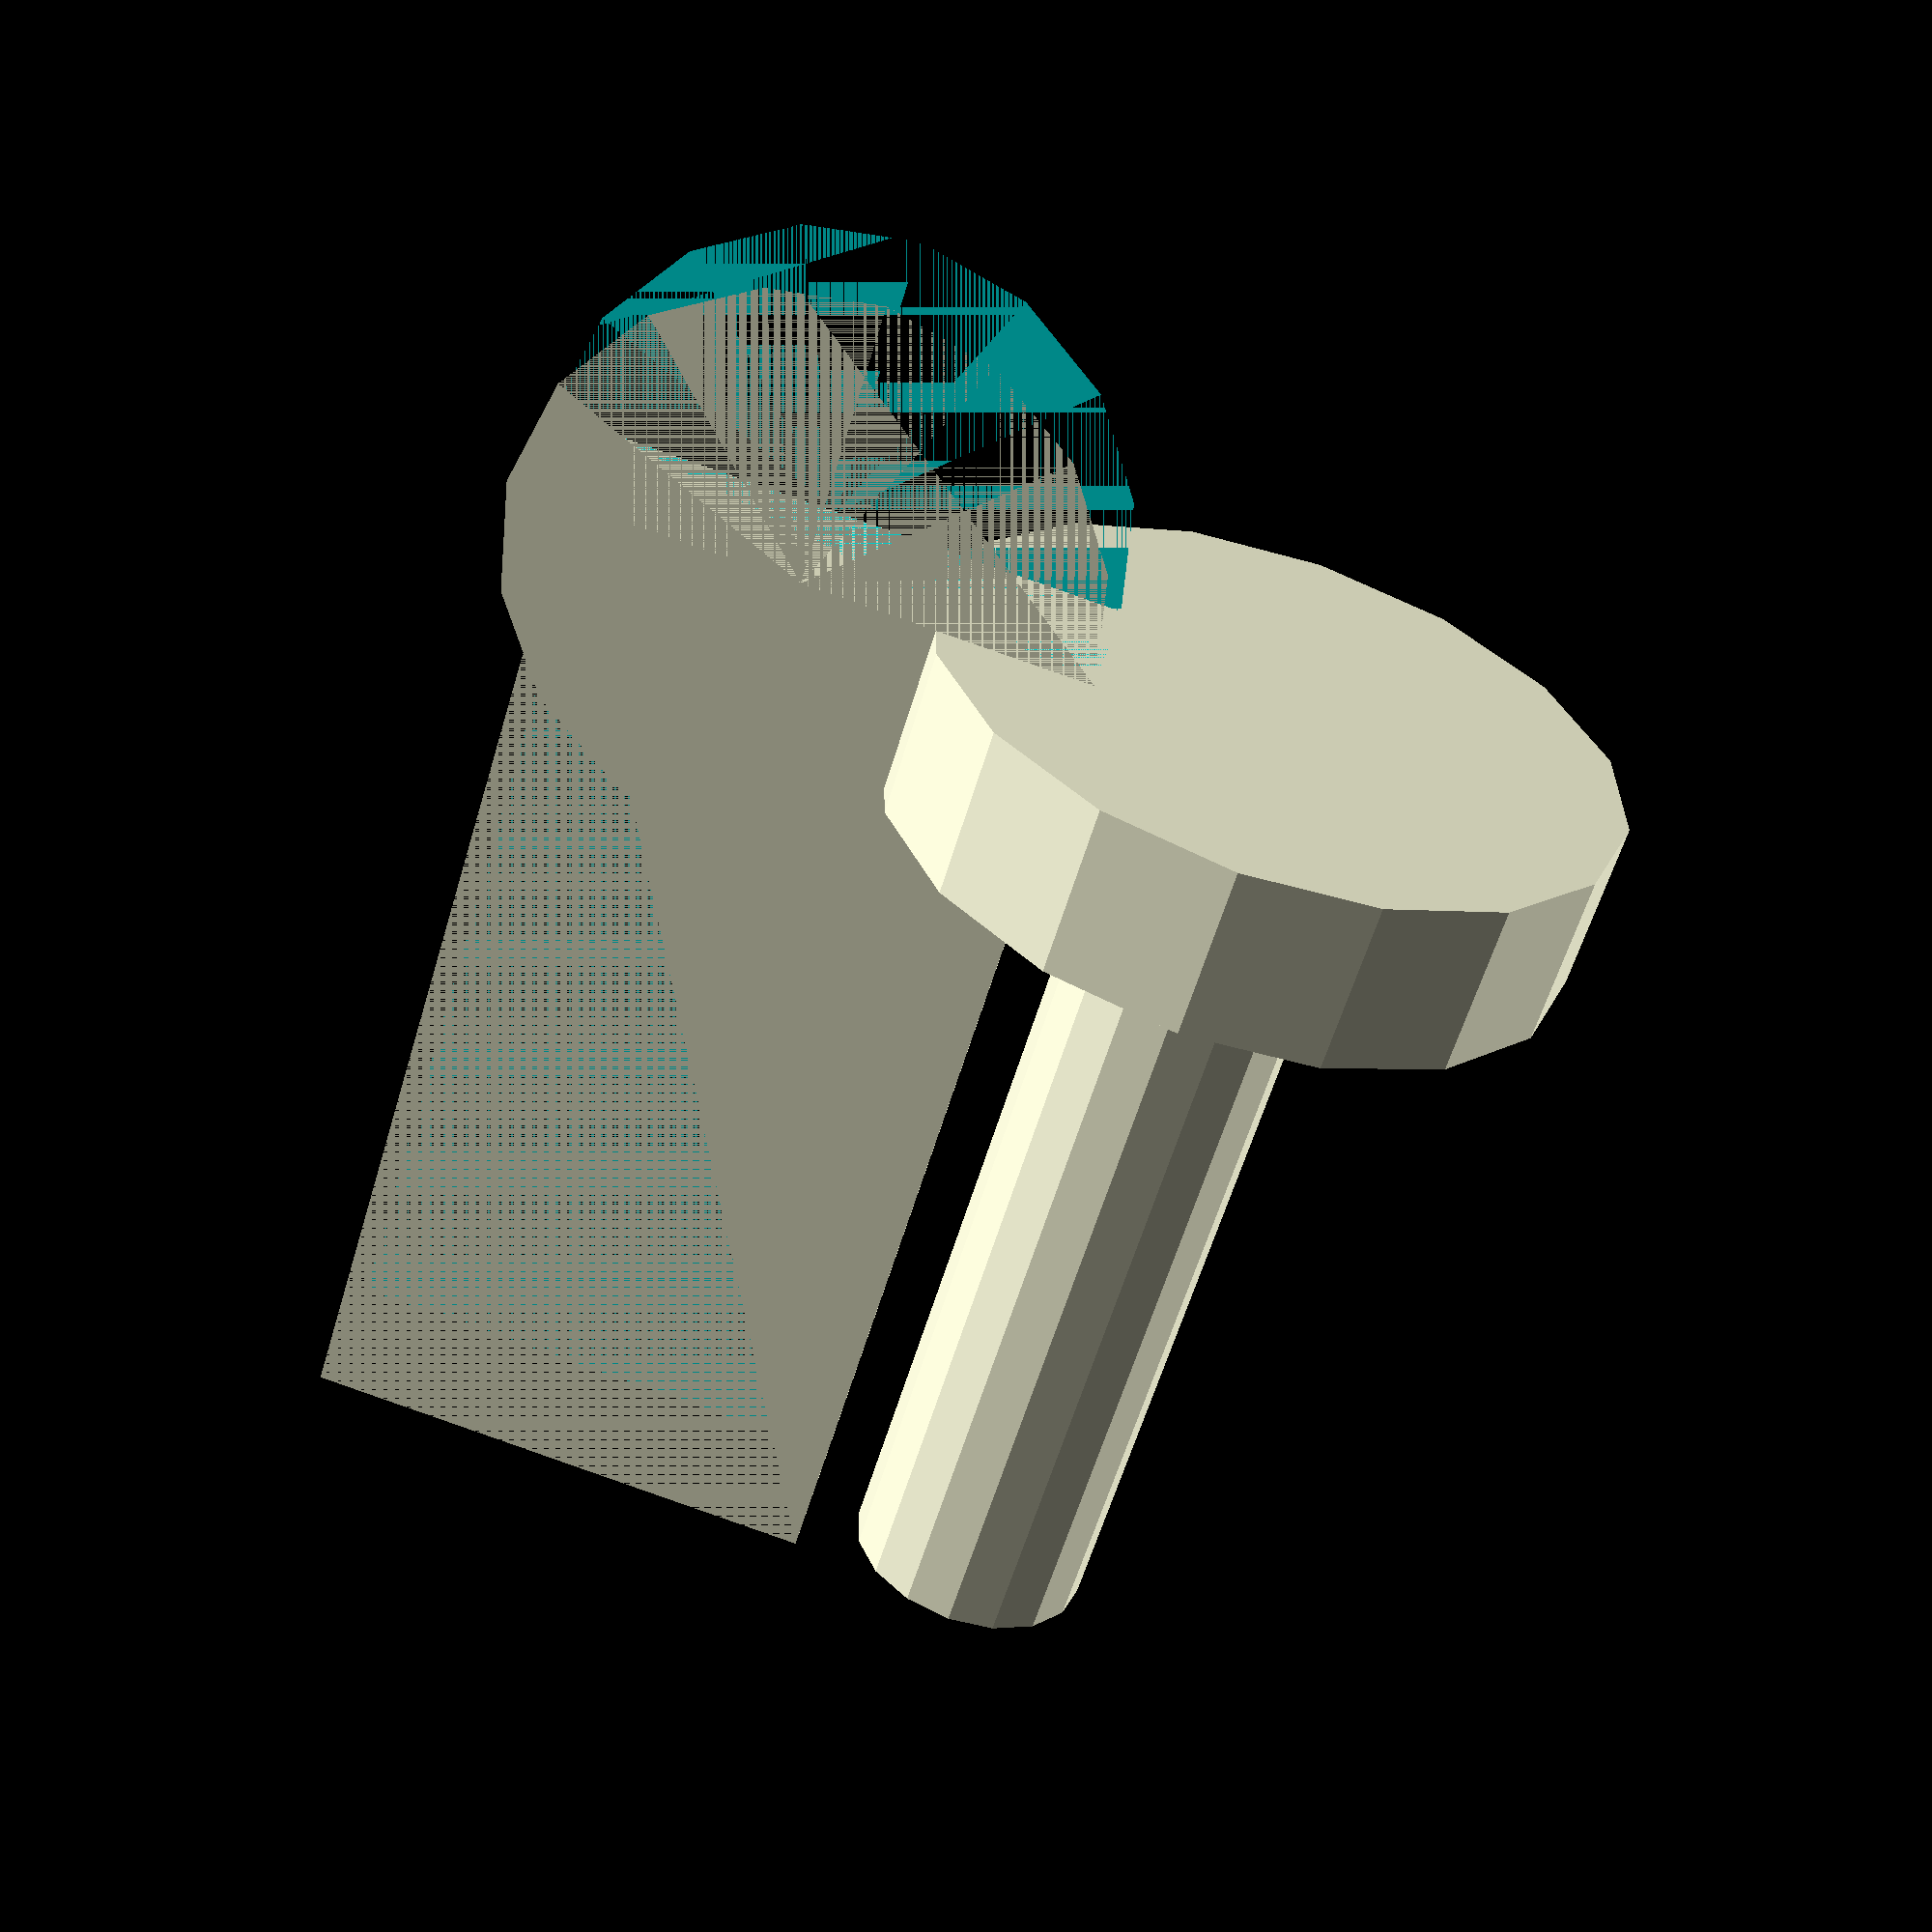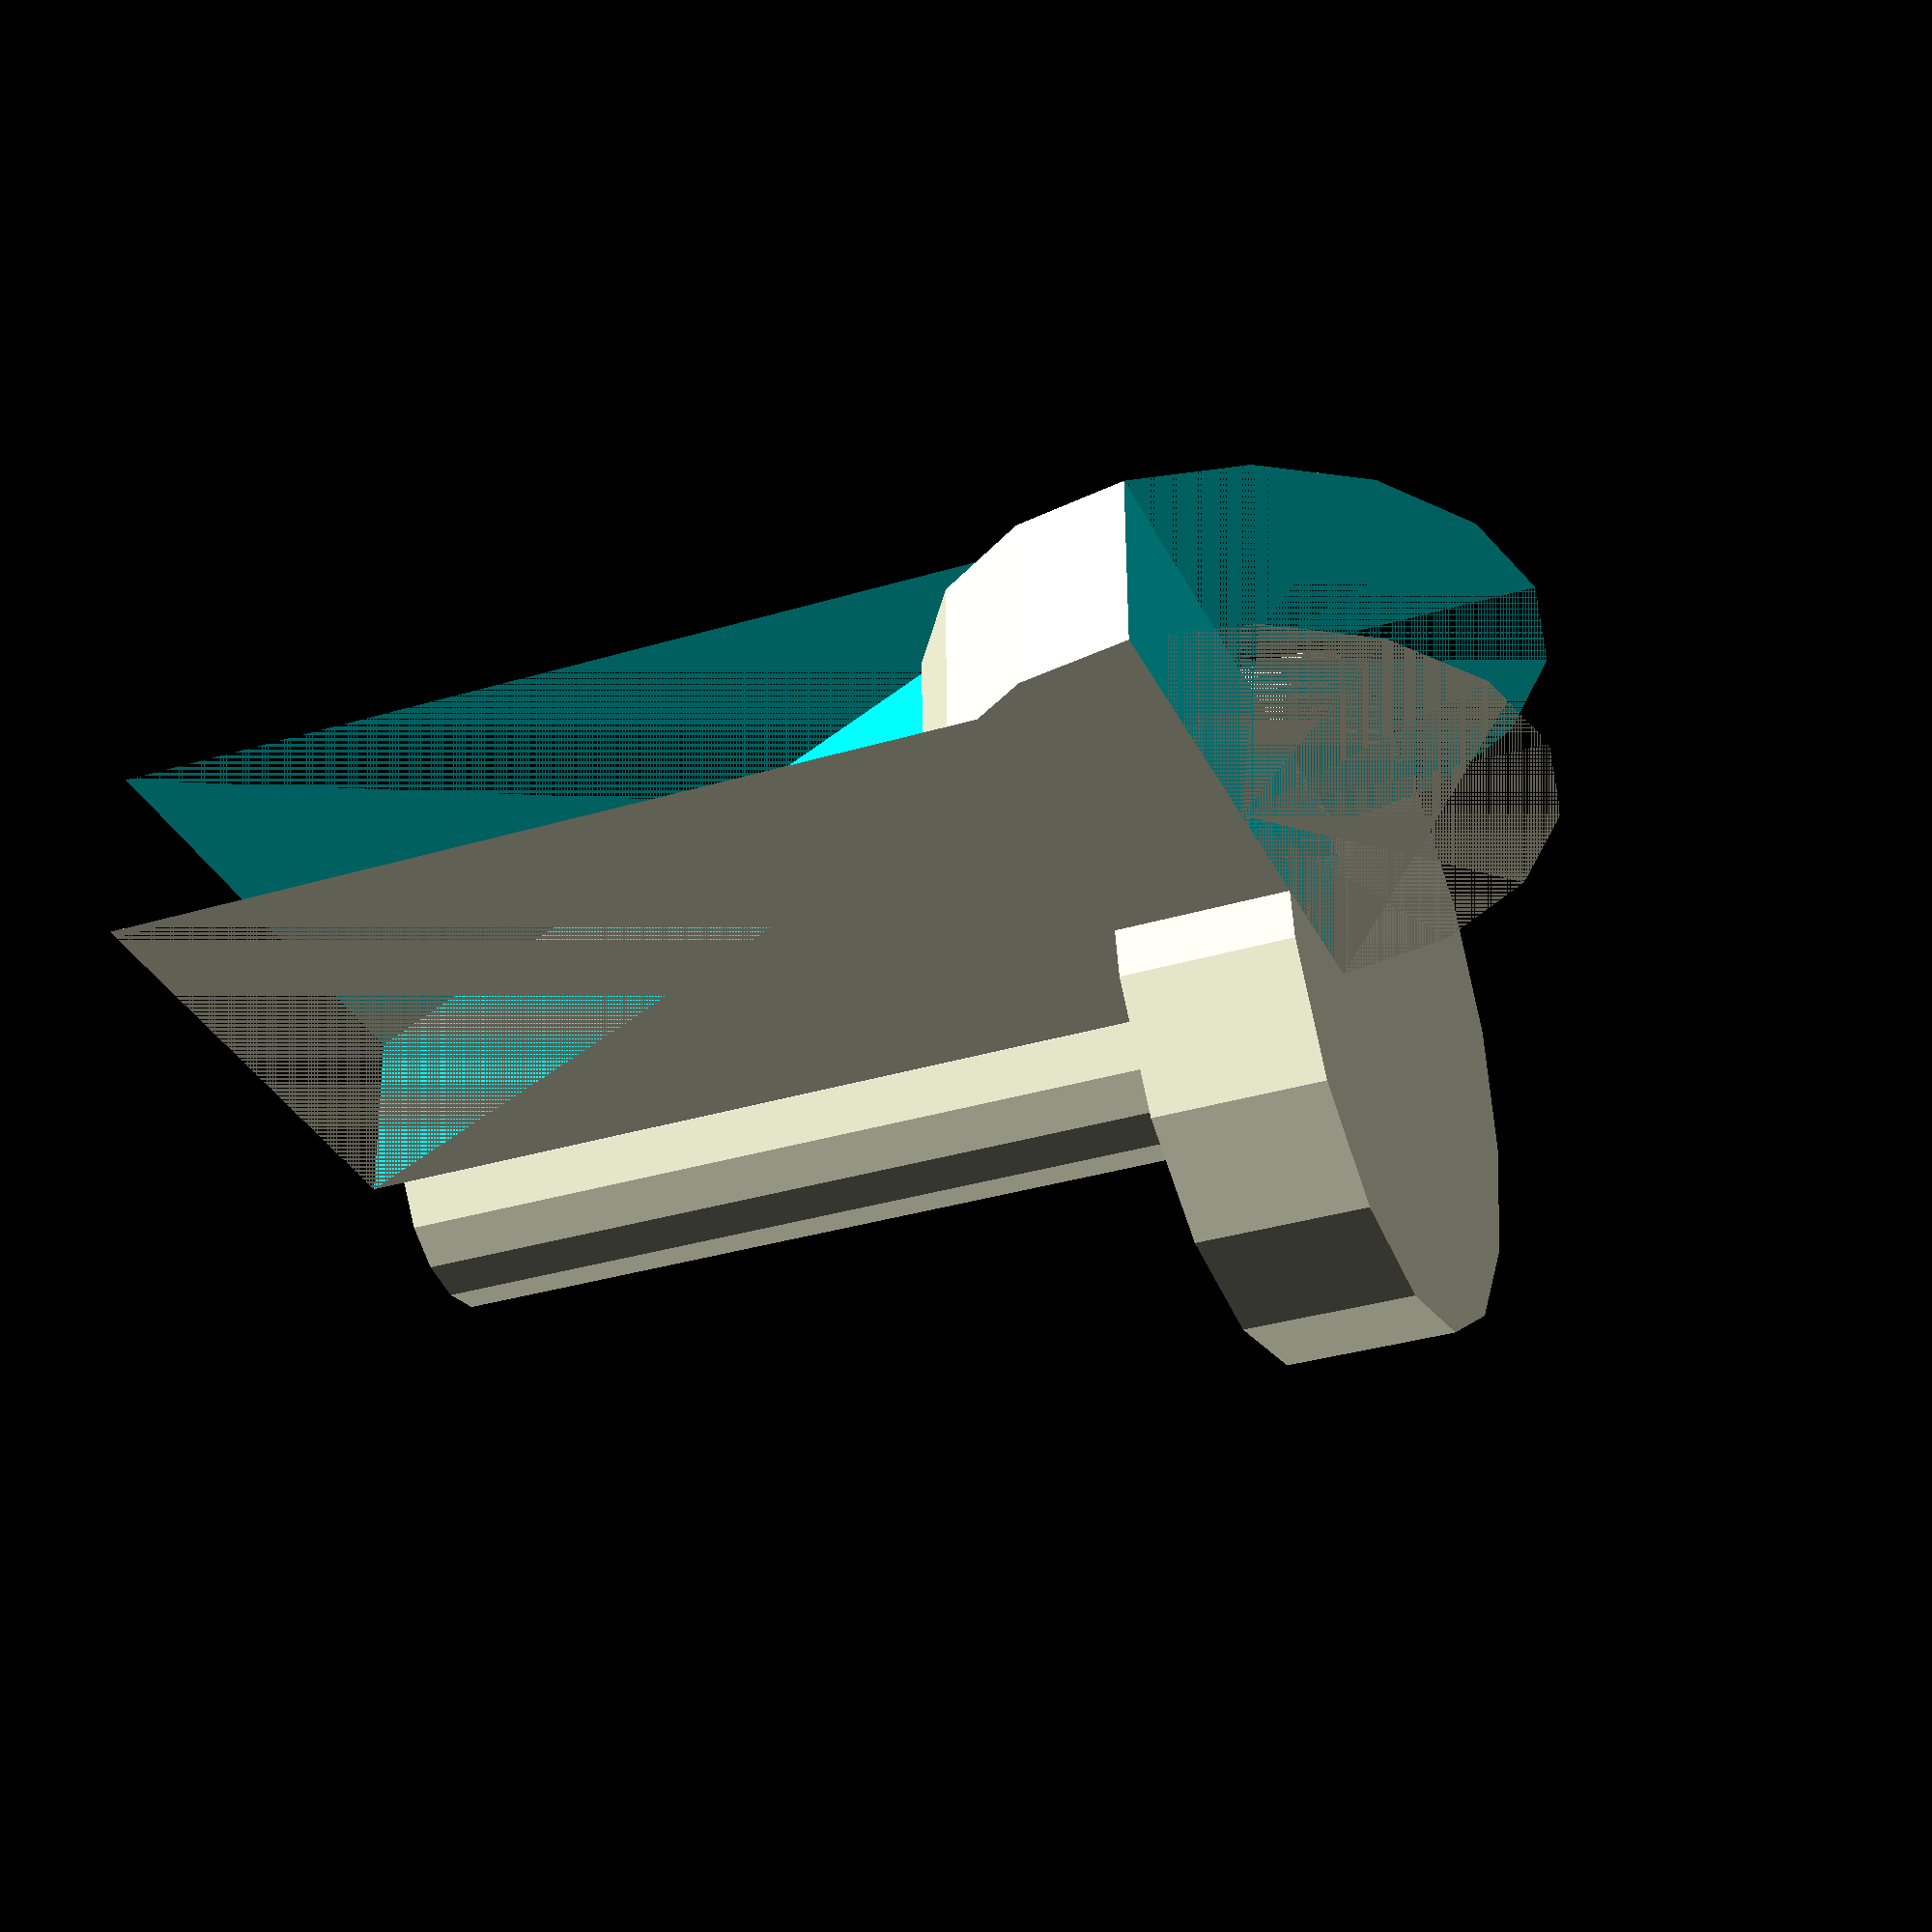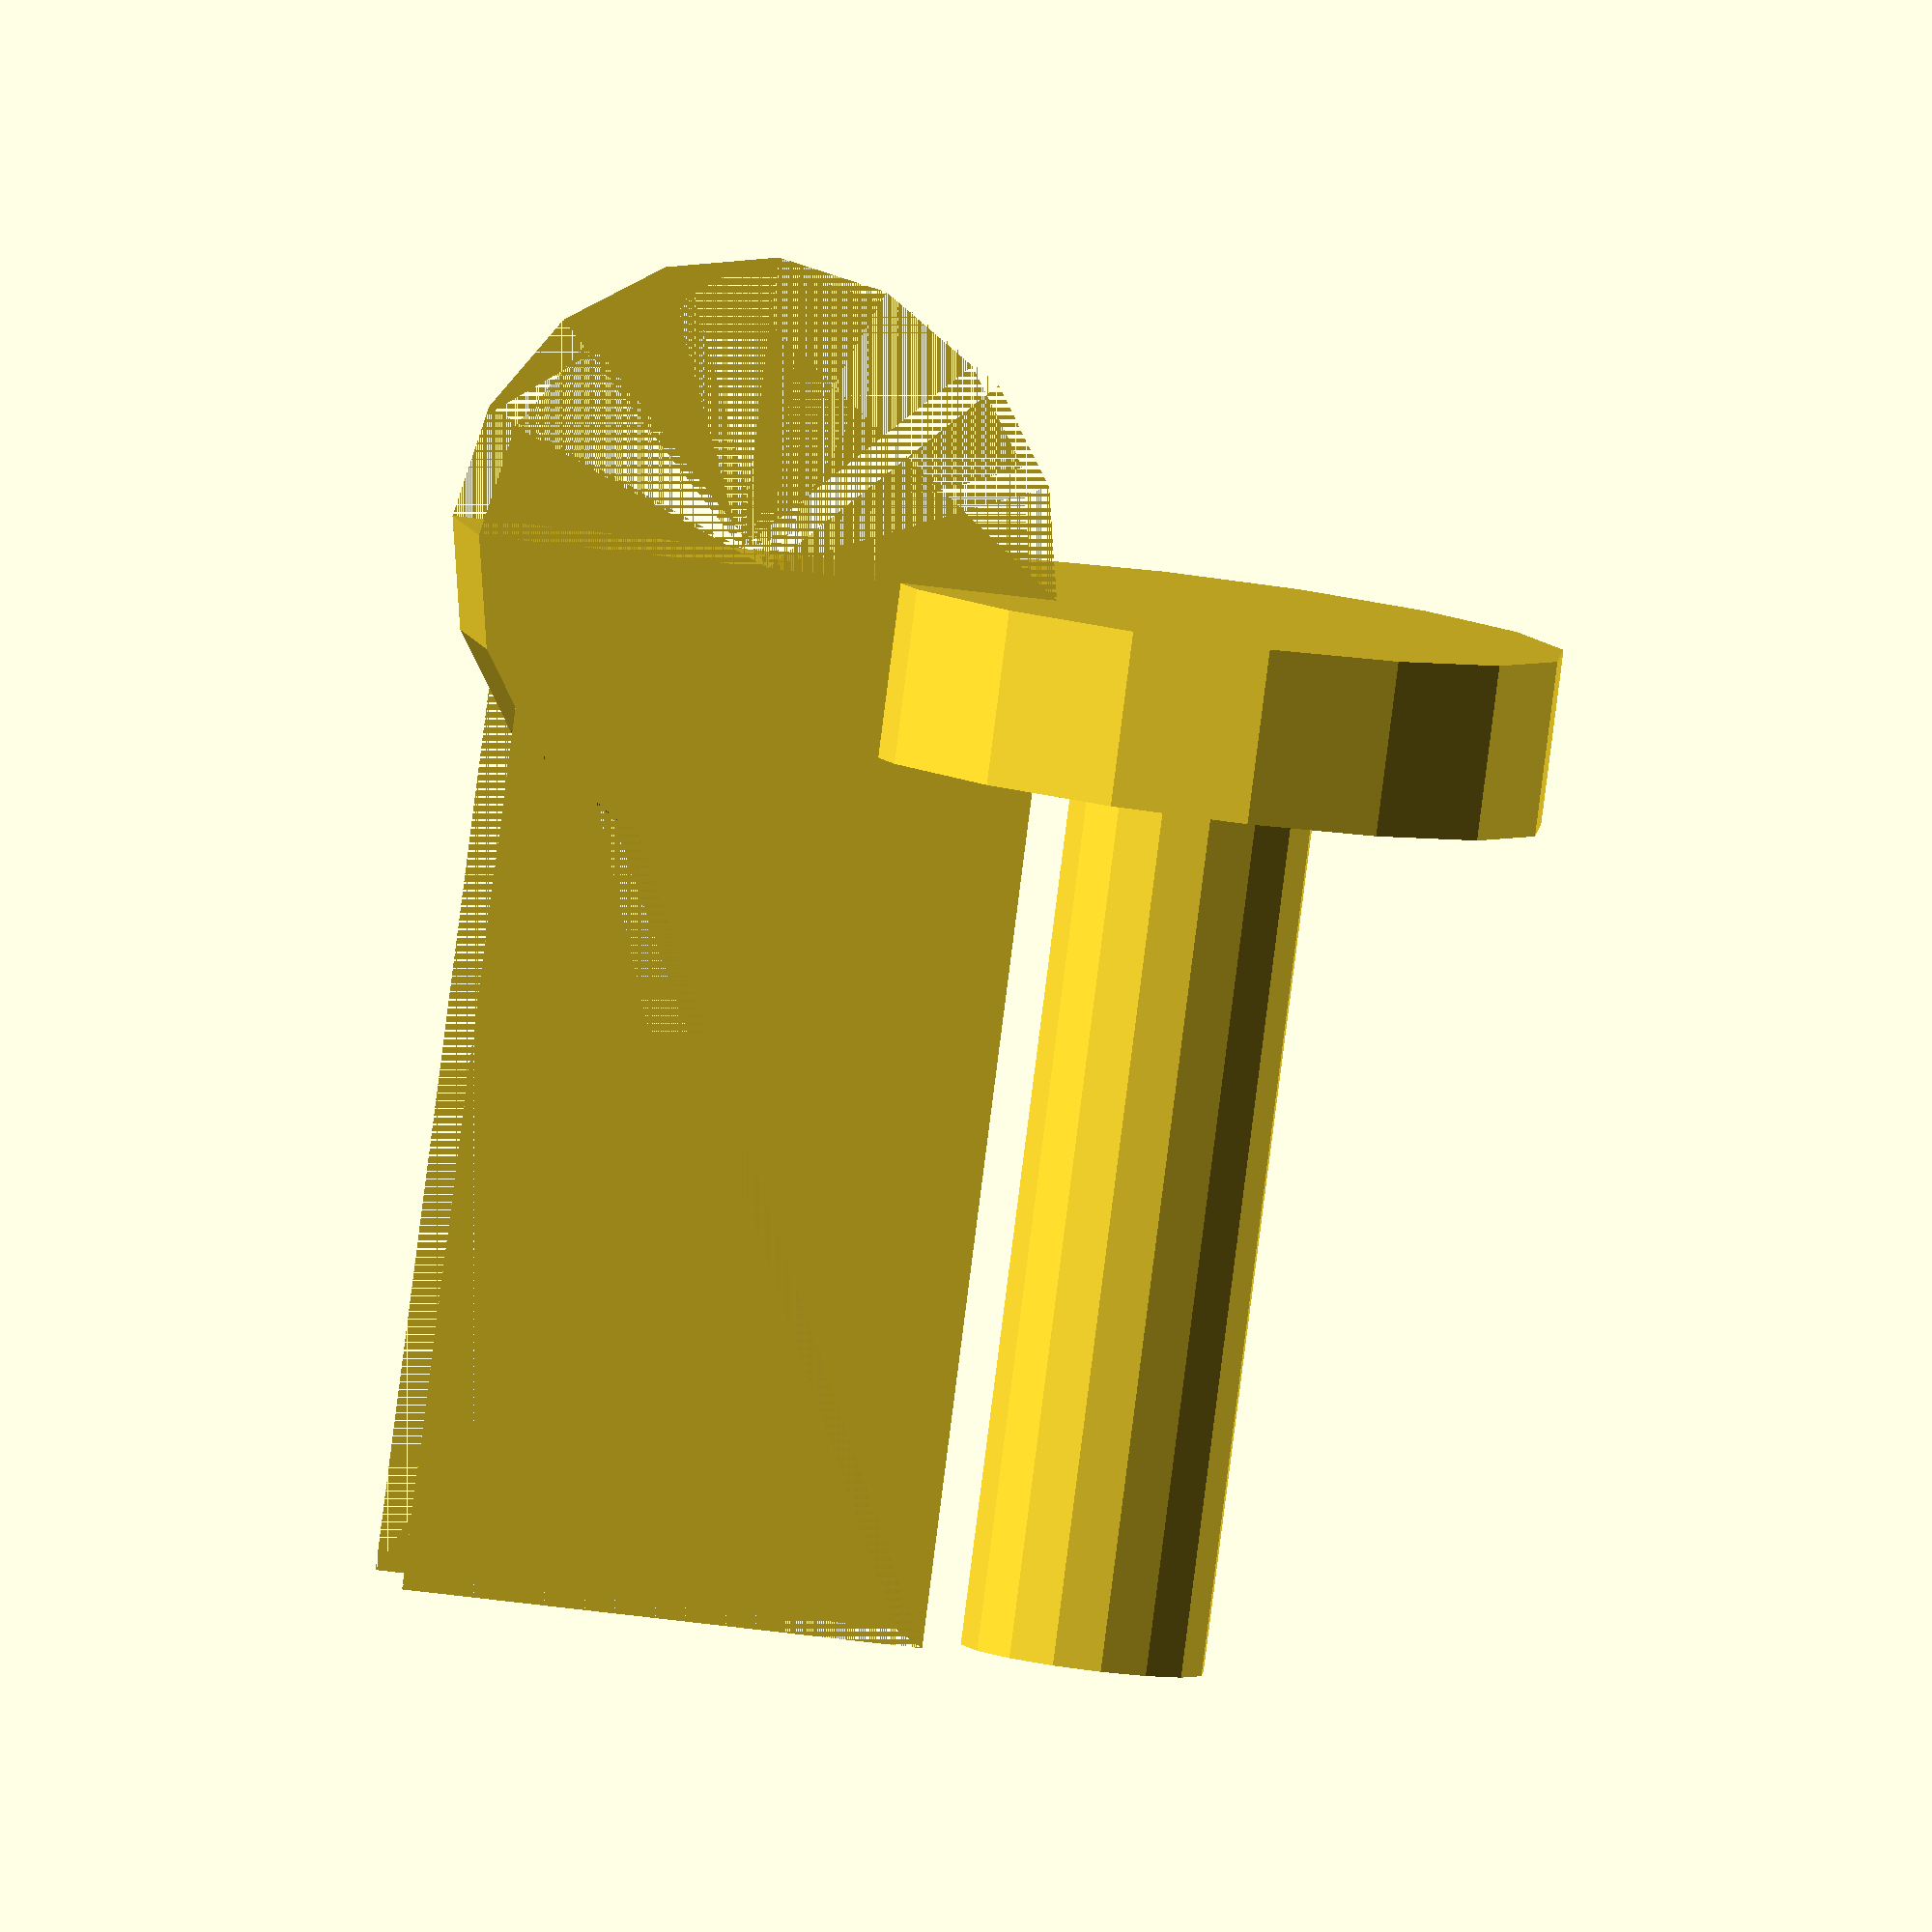
<openscad>
module coathook(height,depth,width,thickness,fn) {
    union() {
        translate([0,0,thickness]) { //Peg.
            cylinder(r=7,h=height,$fn=fn);
        }
        cylinder(r=10 + thickness,h=thickness,$fn=fn); //Base.
        translate([10,-width / 2,0]) { //Triangle.
            difference() {
                cube([depth,width,height + thickness]);
                translate([depth,0,0]) {
                    rotate([0,-atan(depth / (height + thickness)),0]) {
                        cube([depth + height + thickness,width,depth + height + thickness]);
                    }
                }
            }
        }
        difference() {
            translate([10 + thickness + (depth - thickness) / 3,width / 2,0]) {
                rotate([90,0,0]) {
                    cylinder(r=thickness + (depth - thickness) / 3,h=width,$fn=fn);
                }
            }
            translate([10,-width / 2,-depth]) {
                cube([depth + thickness,width,depth]);
            }
        }
    }
}

coathook(height=50,depth=30,width=10,thickness=10,fn=16);
</openscad>
<views>
elev=59.1 azim=349.9 roll=163.5 proj=p view=solid
elev=213.8 azim=181.1 roll=67.7 proj=p view=wireframe
elev=84.7 azim=8.7 roll=172.7 proj=o view=wireframe
</views>
